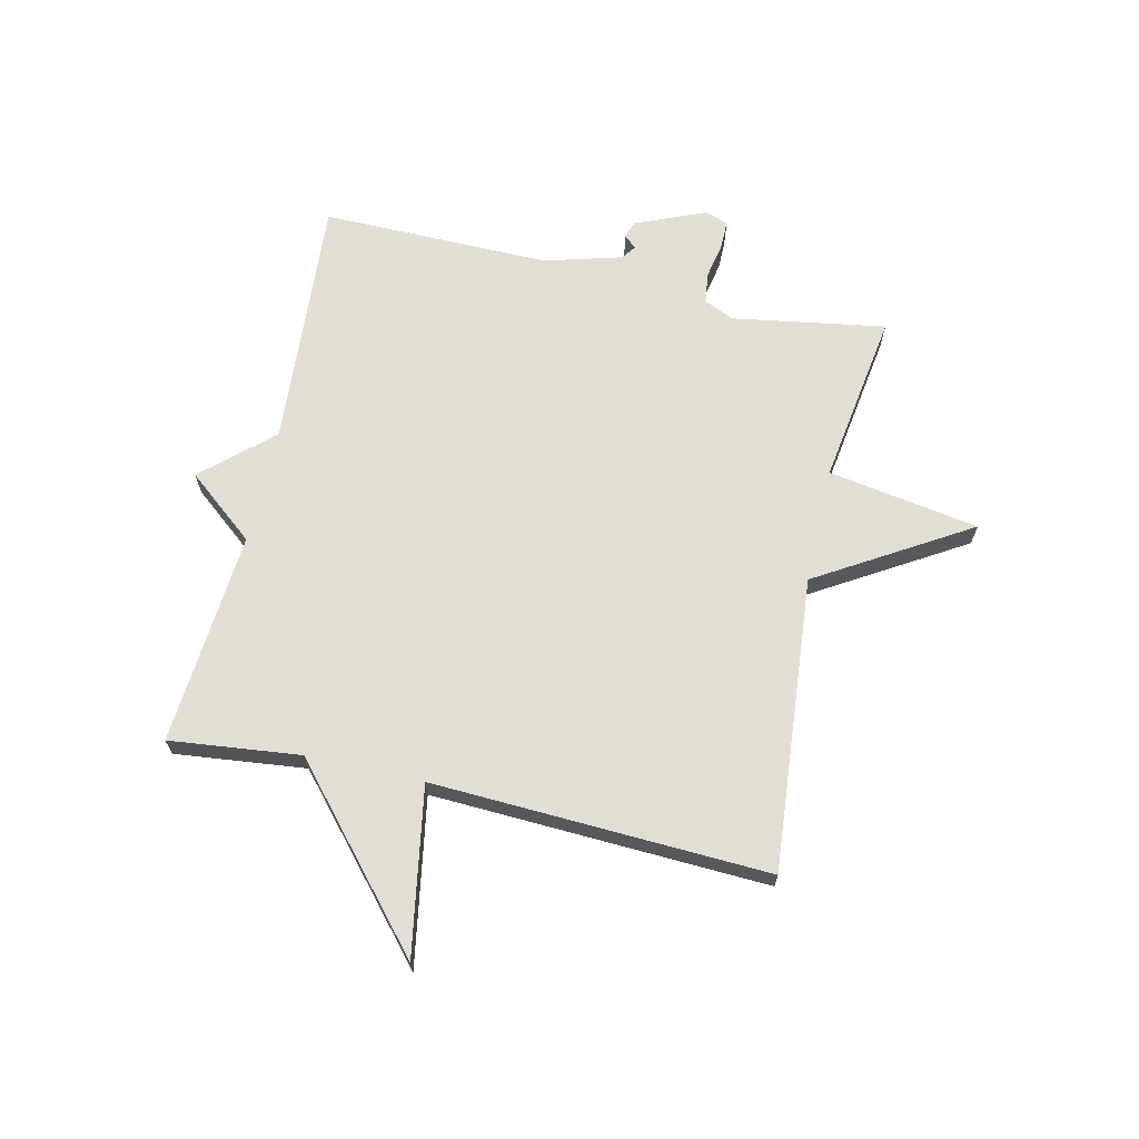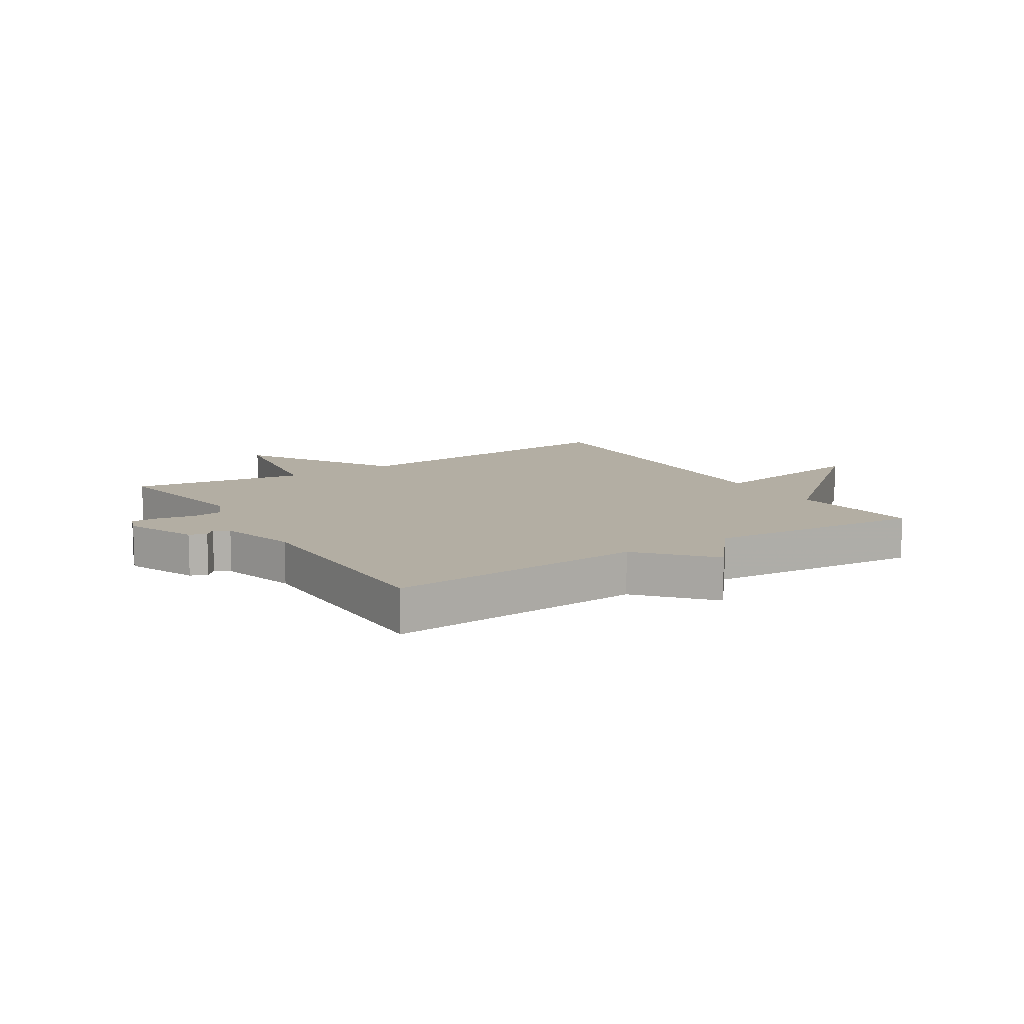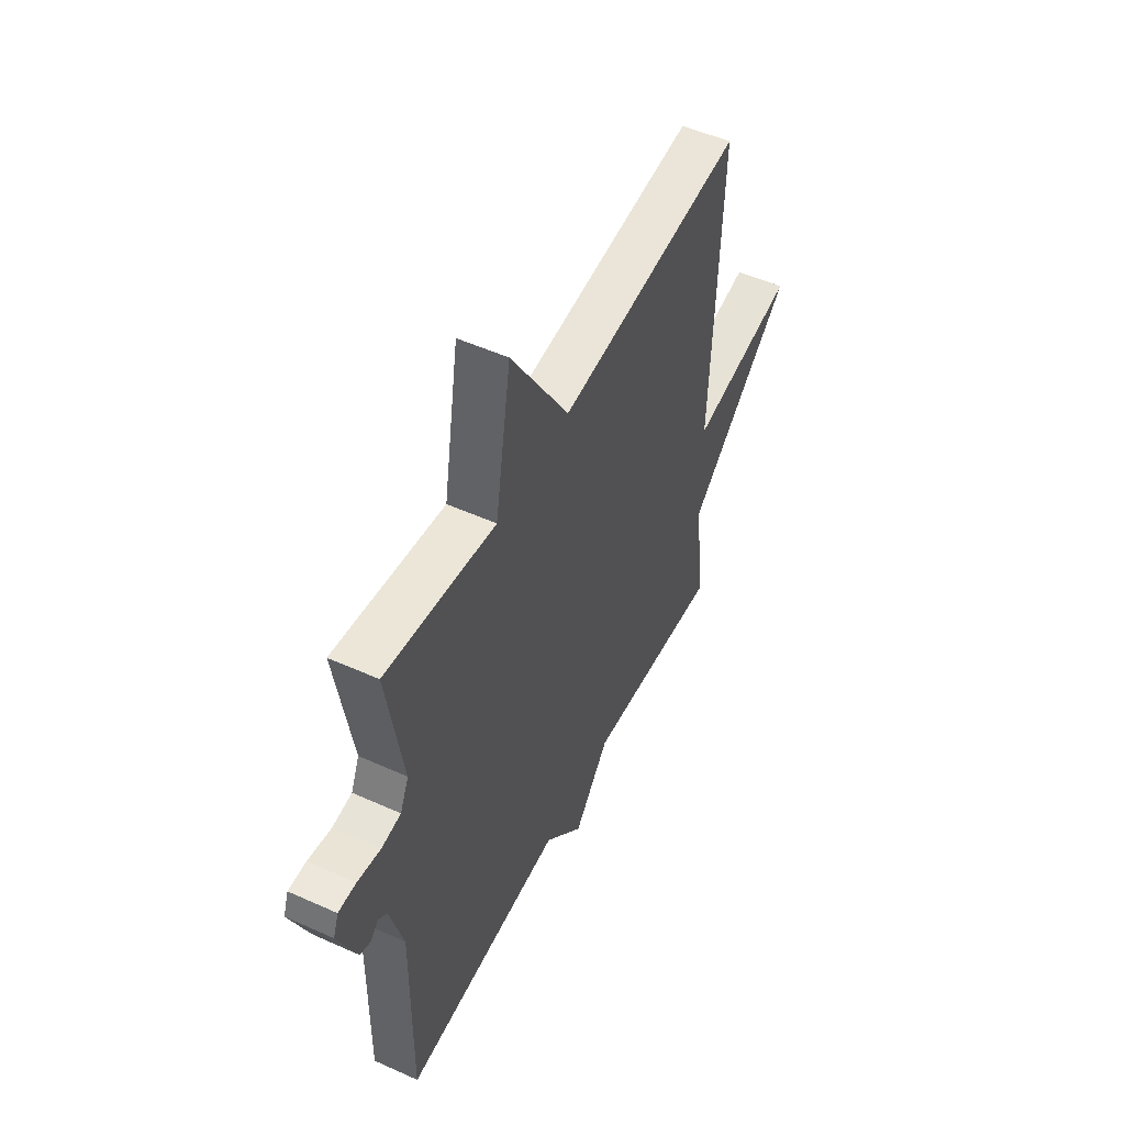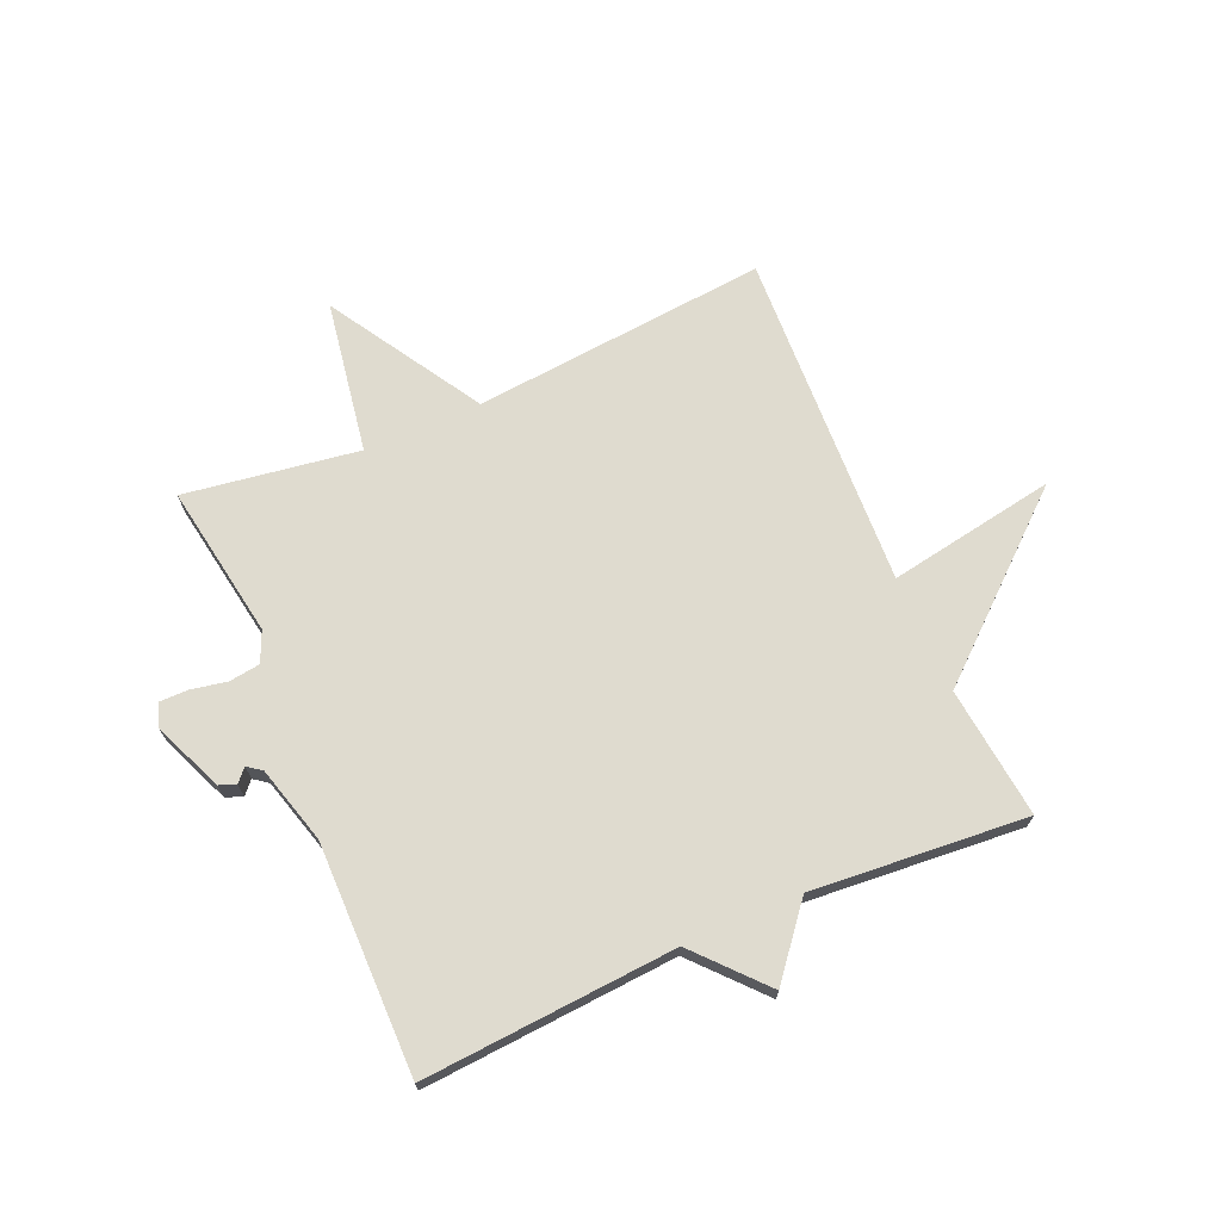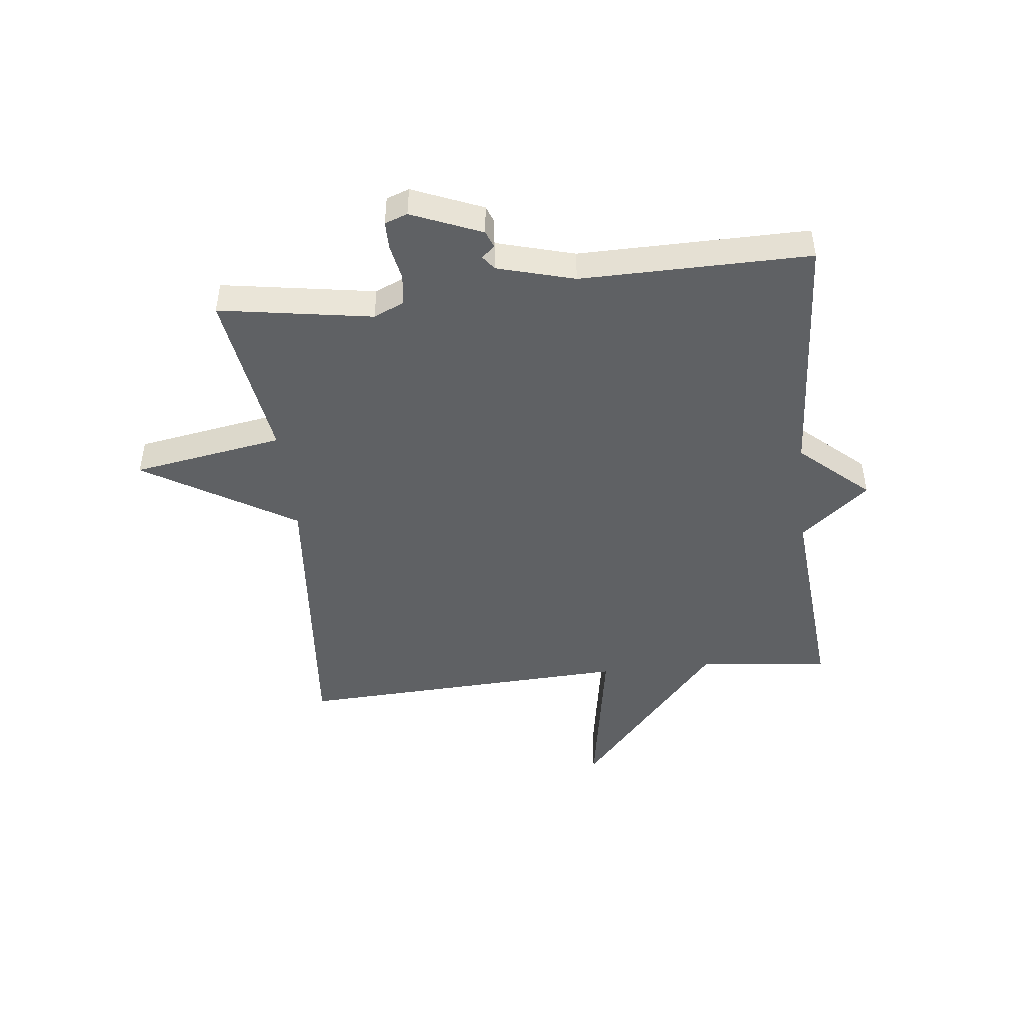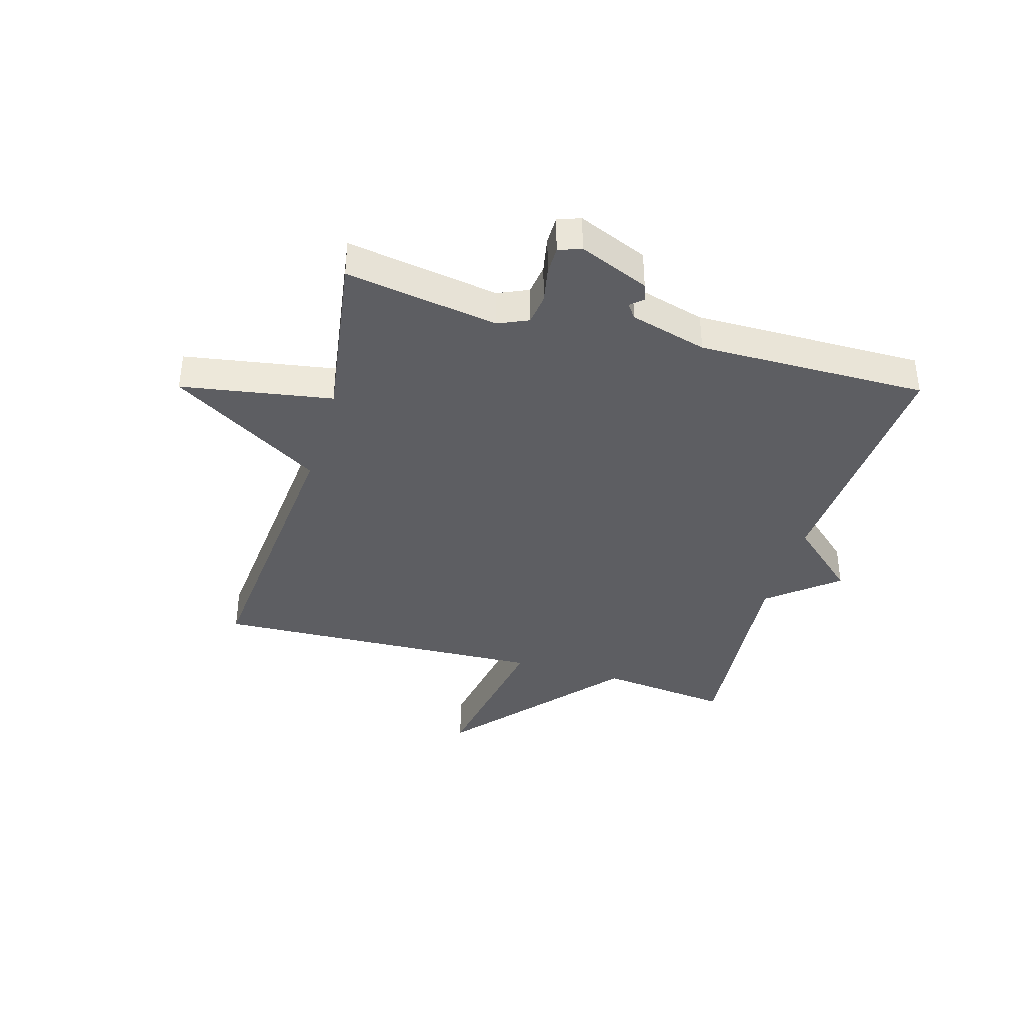
<metadata>
{"format":"obj","ext":"obj","renderer":"f3d","projection":"perspective","resolution":1024,"background":"white","views":[{"elev":67.3,"azim":-77.2,"up":"+Y"},{"elev":11.0,"azim":147.7,"up":"+Y"},{"elev":52.0,"azim":116.0,"up":"+Z"},{"elev":70.3,"azim":156.5,"up":"+Y"},{"elev":-46.4,"azim":96.5,"up":"+Y"},{"elev":-38.7,"azim":73.9,"up":"+Y"}]}
</metadata>
<code>
v 0.5 0.07 -0.5
v 0.067 0.07 -0.47
v -0.038 0.07 -0.587
v -0.133 0.07 -0.47
v -0.5 0.07 -0.5
v -0.475 0.07 -0.276
v -0.762 0.07 -0.027
v -0.475 0.07 -0.076
v -0.5 0.07 0.5
v 0.003 0.07 0.455
v 0.16 0.07 0.714
v 0.203 0.07 0.455
v 0.5 0.07 0.5
v 0.457 0.07 0.238
v 0.48 0.07 0.186
v 0.533 0.07 0.179
v 0.595 0.07 0.191
v 0.643 0.07 0.191
v 0.657 0.07 0.152
v 0.607 0.07 0.032
v 0.578 0.07 0.021
v 0.558 0.07 0.043
v 0.534 0.07 0.025
v 0.497 0.07 -0.107
v 0.5 0 -0.5
v 0.067 0 -0.47
v -0.038 0 -0.587
v -0.133 0 -0.47
v -0.5 0 -0.5
v -0.475 0 -0.276
v -0.762 0 -0.027
v -0.475 0 -0.076
v -0.5 0 0.5
v 0.003 0 0.455
v 0.16 0 0.714
v 0.203 0 0.455
v 0.5 0 0.5
v 0.457 0 0.238
v 0.48 0 0.186
v 0.533 0 0.179
v 0.595 0 0.191
v 0.643 0 0.191
v 0.657 0 0.152
v 0.607 0 0.032
v 0.578 0 0.021
v 0.558 0 0.043
v 0.534 0 0.025
v 0.497 0 -0.107
f 20 21 22
f 19 20 22
f 18 19 22
f 17 18 22
f 16 17 22
f 15 16 22 23
f 14 15 23 24
f 12 13 14
f 10 11 12
f 24 1 2
f 14 24 2
f 12 14 2
f 10 12 2
f 6 7 8
f 4 5 6
f 4 6 8
f 2 3 4
f 10 2 4
f 9 10 4
f 4 8 9
f 46 45 44
f 46 44 43
f 46 43 42
f 46 42 41
f 46 41 40
f 47 46 40 39
f 48 47 39 38
f 38 37 36
f 36 35 34
f 26 25 48
f 26 48 38
f 26 38 36
f 26 36 34
f 32 31 30
f 30 29 28
f 32 30 28
f 28 27 26
f 28 26 34
f 28 34 33
f 33 32 28
f 1 25 26 2
f 2 26 27 3
f 3 27 28 4
f 4 28 29 5
f 5 29 30 6
f 6 30 31 7
f 7 31 32 8
f 8 32 33 9
f 9 33 34 10
f 10 34 35 11
f 11 35 36 12
f 12 36 37 13
f 13 37 38 14
f 14 38 39 15
f 15 39 40 16
f 16 40 41 17
f 17 41 42 18
f 18 42 43 19
f 19 43 44 20
f 20 44 45 21
f 21 45 46 22
f 22 46 47 23
f 23 47 48 24
f 24 48 25 1

</code>
